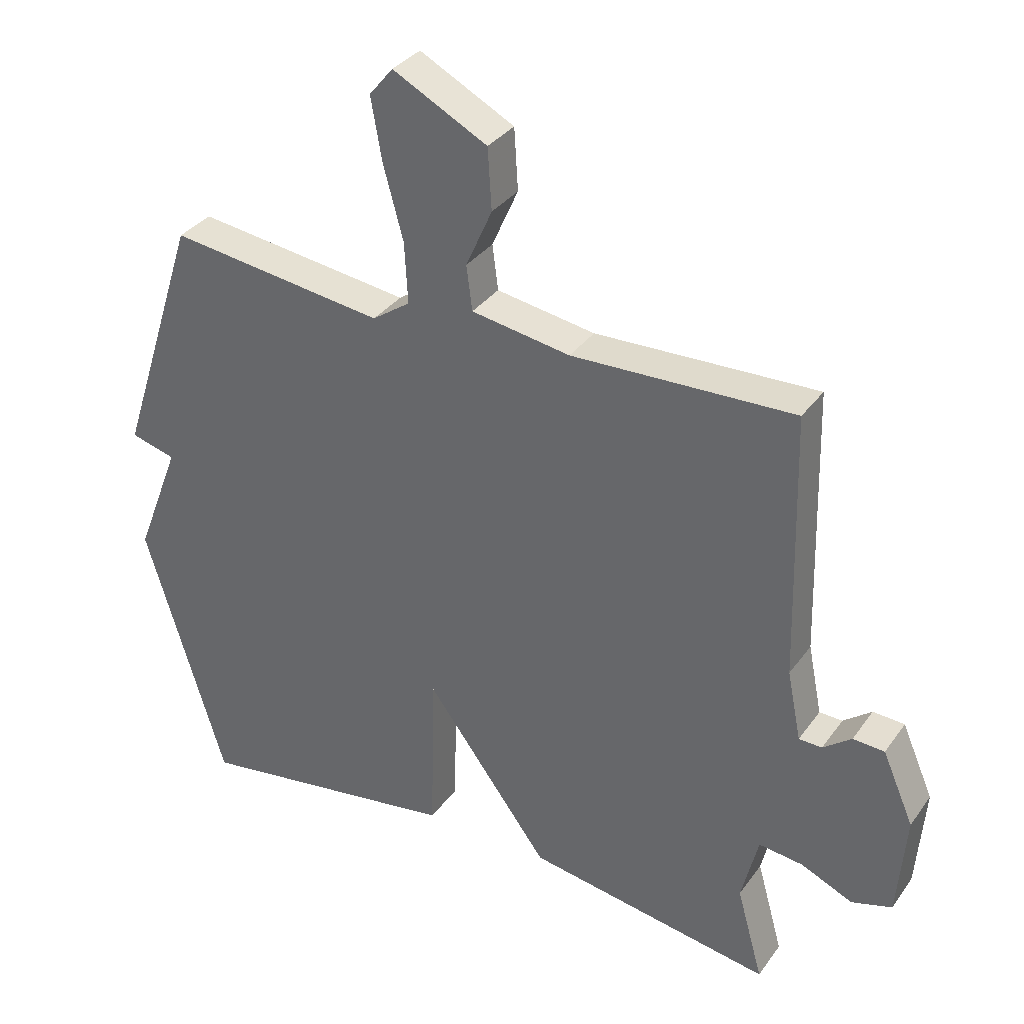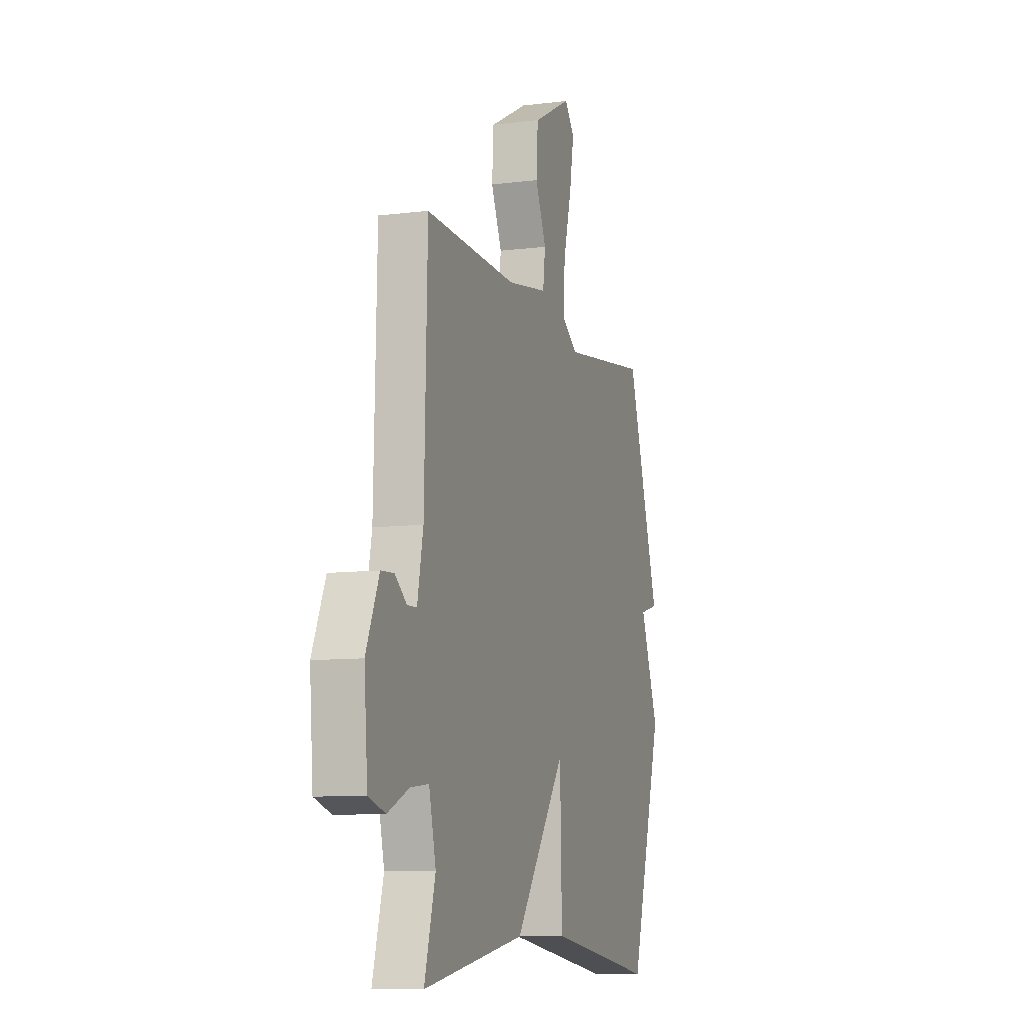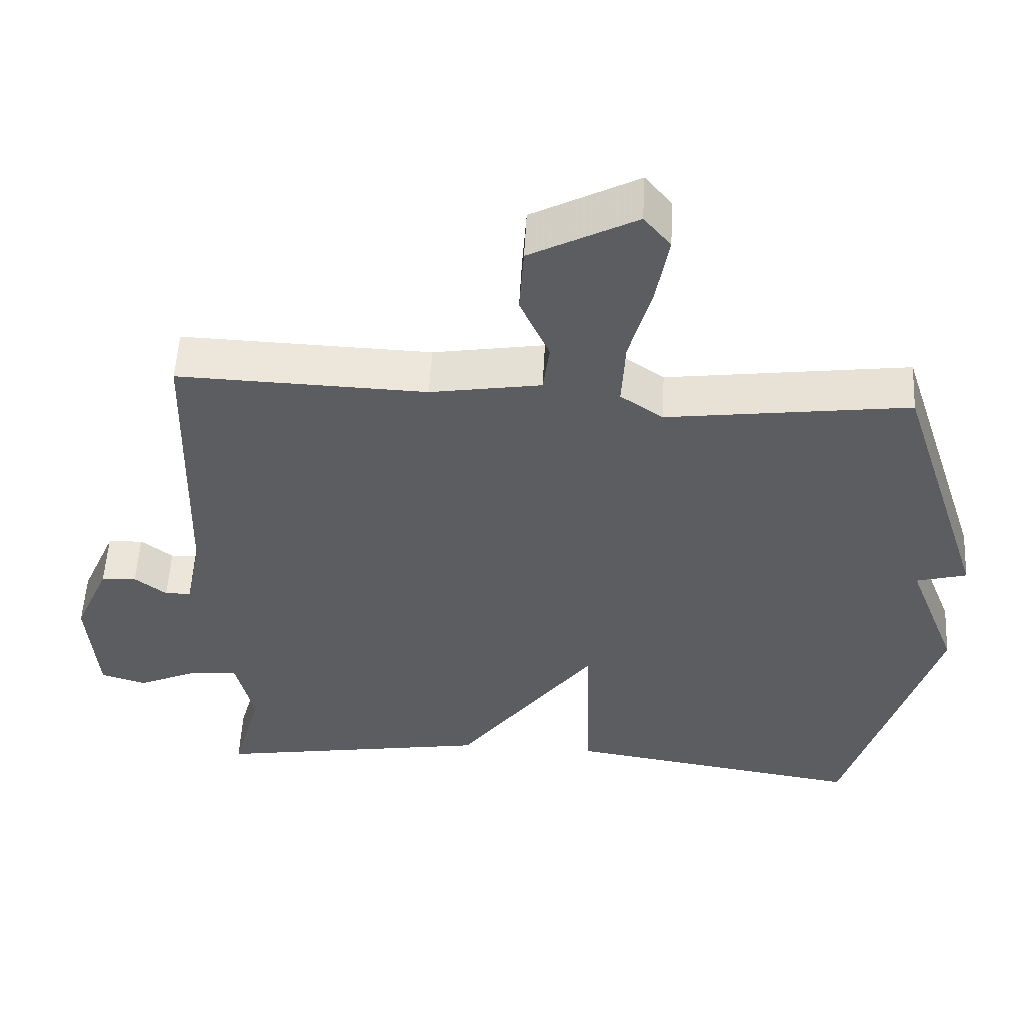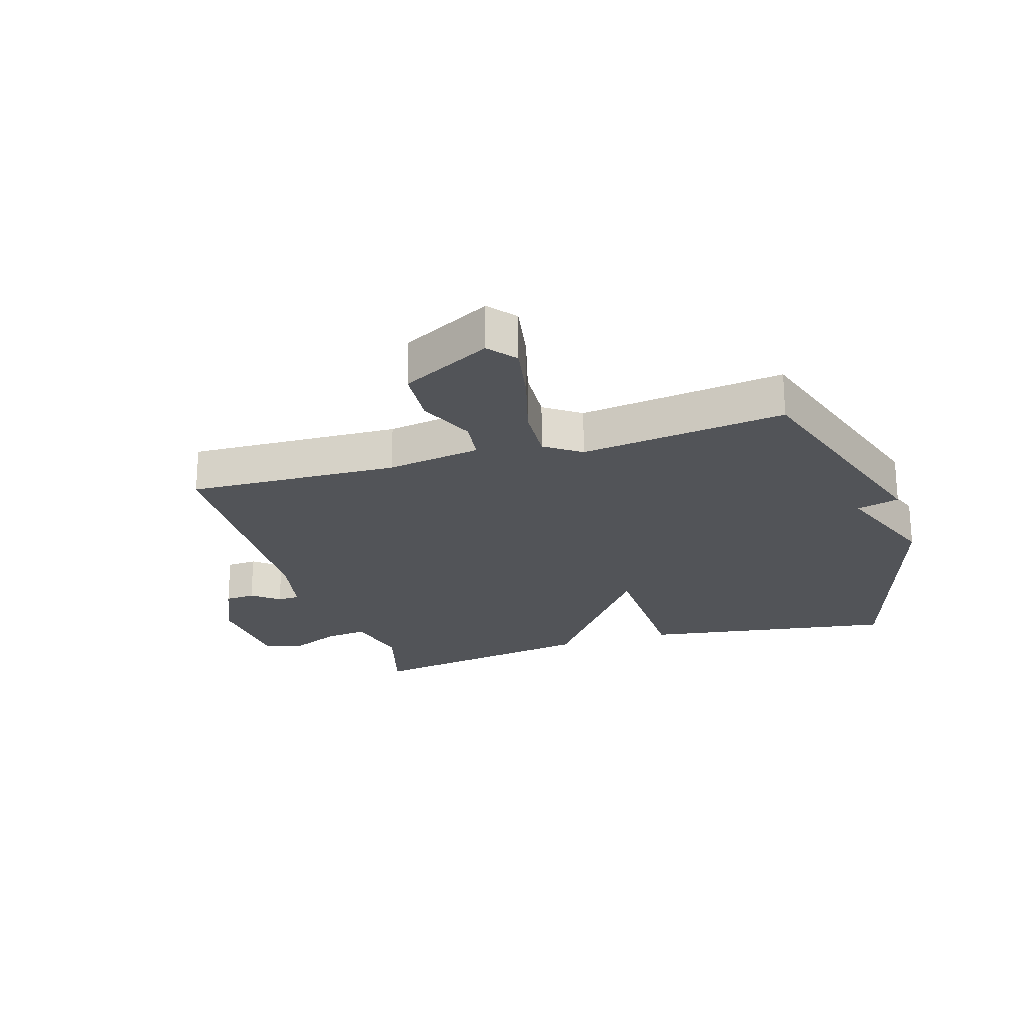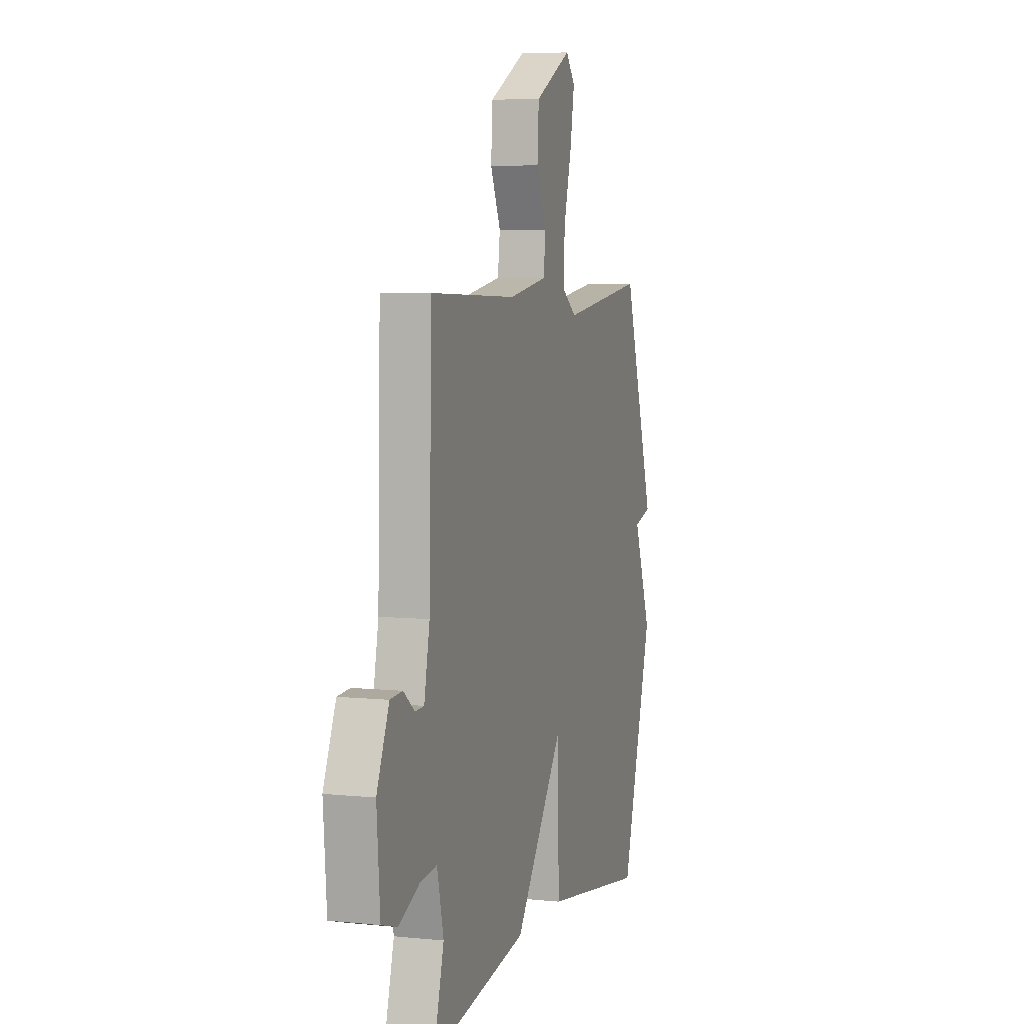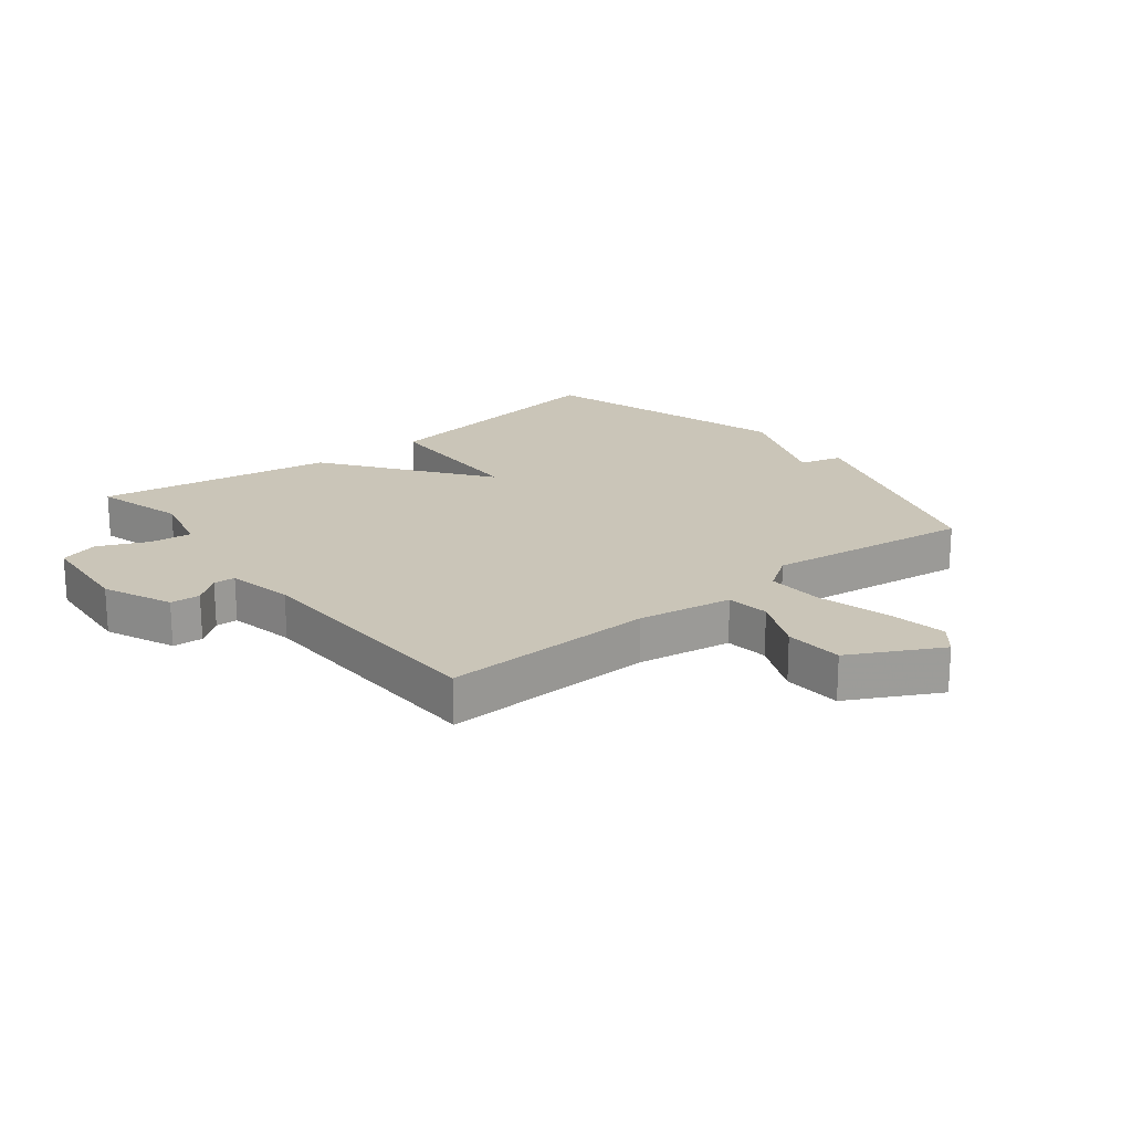
<metadata>
{"format":"obj","ext":"obj","renderer":"f3d","projection":"perspective","resolution":1024,"background":"white","views":[{"elev":33.9,"azim":-149.7,"up":"+Z"},{"elev":-9.3,"azim":-71.8,"up":"+Z"},{"elev":53.9,"azim":3.1,"up":"+Z"},{"elev":-23.0,"azim":16.9,"up":"+Y"},{"elev":5.9,"azim":-72.7,"up":"+Z"},{"elev":20.3,"azim":-38.4,"up":"+Y"}]}
</metadata>
<code>
v -0.5 0.07 -0.5
v -0.459 0.07 -0.353
v -0.485 0.07 -0.245
v -0.554 0.07 -0.253
v -0.635 0.07 -0.289
v -0.698 0.07 -0.27
v -0.711 0.07 -0.108
v -0.662 0.07 0.004
v -0.613 0.07 0.007
v -0.569 0.07 -0.027
v -0.533 0.07 -0.026
v -0.511 0.07 0.083
v -0.5 0.07 0.5
v -0.154 0.07 0.489
v 0 0.07 0.514
v 0.009 0.07 0.584
v -0.032 0.07 0.676
v -0.026 0.07 0.771
v 0.121 0.07 0.848
v 0.158 0.07 0.803
v 0.141 0.07 0.706
v 0.11 0.07 0.592
v 0.105 0.07 0.497
v 0.164 0.07 0.456
v 0.5 0.07 0.5
v 0.625 0.07 0.114
v 0.555 0.07 0.095
v 0.625 0.07 -0.086
v 0.5 0.07 -0.5
v 0.085 0.07 -0.437
v 0.078 0.07 -0.177
v -0.115 0.07 -0.437
v -0.5 0 -0.5
v -0.459 0 -0.353
v -0.485 0 -0.245
v -0.554 0 -0.253
v -0.635 0 -0.289
v -0.698 0 -0.27
v -0.711 0 -0.108
v -0.662 0 0.004
v -0.613 0 0.007
v -0.569 0 -0.027
v -0.533 0 -0.026
v -0.511 0 0.083
v -0.5 0 0.5
v -0.154 0 0.489
v 0 0 0.514
v 0.009 0 0.584
v -0.032 0 0.676
v -0.026 0 0.771
v 0.121 0 0.848
v 0.158 0 0.803
v 0.141 0 0.706
v 0.11 0 0.592
v 0.105 0 0.497
v 0.164 0 0.456
v 0.5 0 0.5
v 0.625 0 0.114
v 0.555 0 0.095
v 0.625 0 -0.086
v 0.5 0 -0.5
v 0.085 0 -0.437
v 0.078 0 -0.177
v -0.115 0 -0.437
f 31 32 1 2
f 29 30 31
f 28 29 31
f 27 28 31
f 27 31 2 3
f 24 25 26 27
f 27 3 4
f 24 27 4
f 23 24 4
f 4 5 6
f 23 4 6
f 22 23 6
f 20 21 22
f 19 20 22
f 18 19 22
f 17 18 22
f 16 17 22
f 15 16 22
f 15 22 6
f 14 15 6
f 12 13 14
f 11 12 14
f 11 14 6
f 10 11 6 7
f 7 8 9 10
f 34 33 64 63
f 63 62 61
f 63 61 60
f 63 60 59
f 35 34 63 59
f 59 58 57 56
f 36 35 59
f 36 59 56
f 36 56 55
f 38 37 36
f 38 36 55
f 38 55 54
f 54 53 52
f 54 52 51
f 54 51 50
f 54 50 49
f 54 49 48
f 54 48 47
f 38 54 47
f 38 47 46
f 46 45 44
f 46 44 43
f 38 46 43
f 39 38 43 42
f 42 41 40 39
f 1 33 34 2
f 2 34 35 3
f 3 35 36 4
f 4 36 37 5
f 5 37 38 6
f 6 38 39 7
f 7 39 40 8
f 8 40 41 9
f 9 41 42 10
f 10 42 43 11
f 11 43 44 12
f 12 44 45 13
f 13 45 46 14
f 14 46 47 15
f 15 47 48 16
f 16 48 49 17
f 17 49 50 18
f 18 50 51 19
f 19 51 52 20
f 20 52 53 21
f 21 53 54 22
f 22 54 55 23
f 23 55 56 24
f 24 56 57 25
f 25 57 58 26
f 26 58 59 27
f 27 59 60 28
f 28 60 61 29
f 29 61 62 30
f 30 62 63 31
f 31 63 64 32
f 32 64 33 1

</code>
